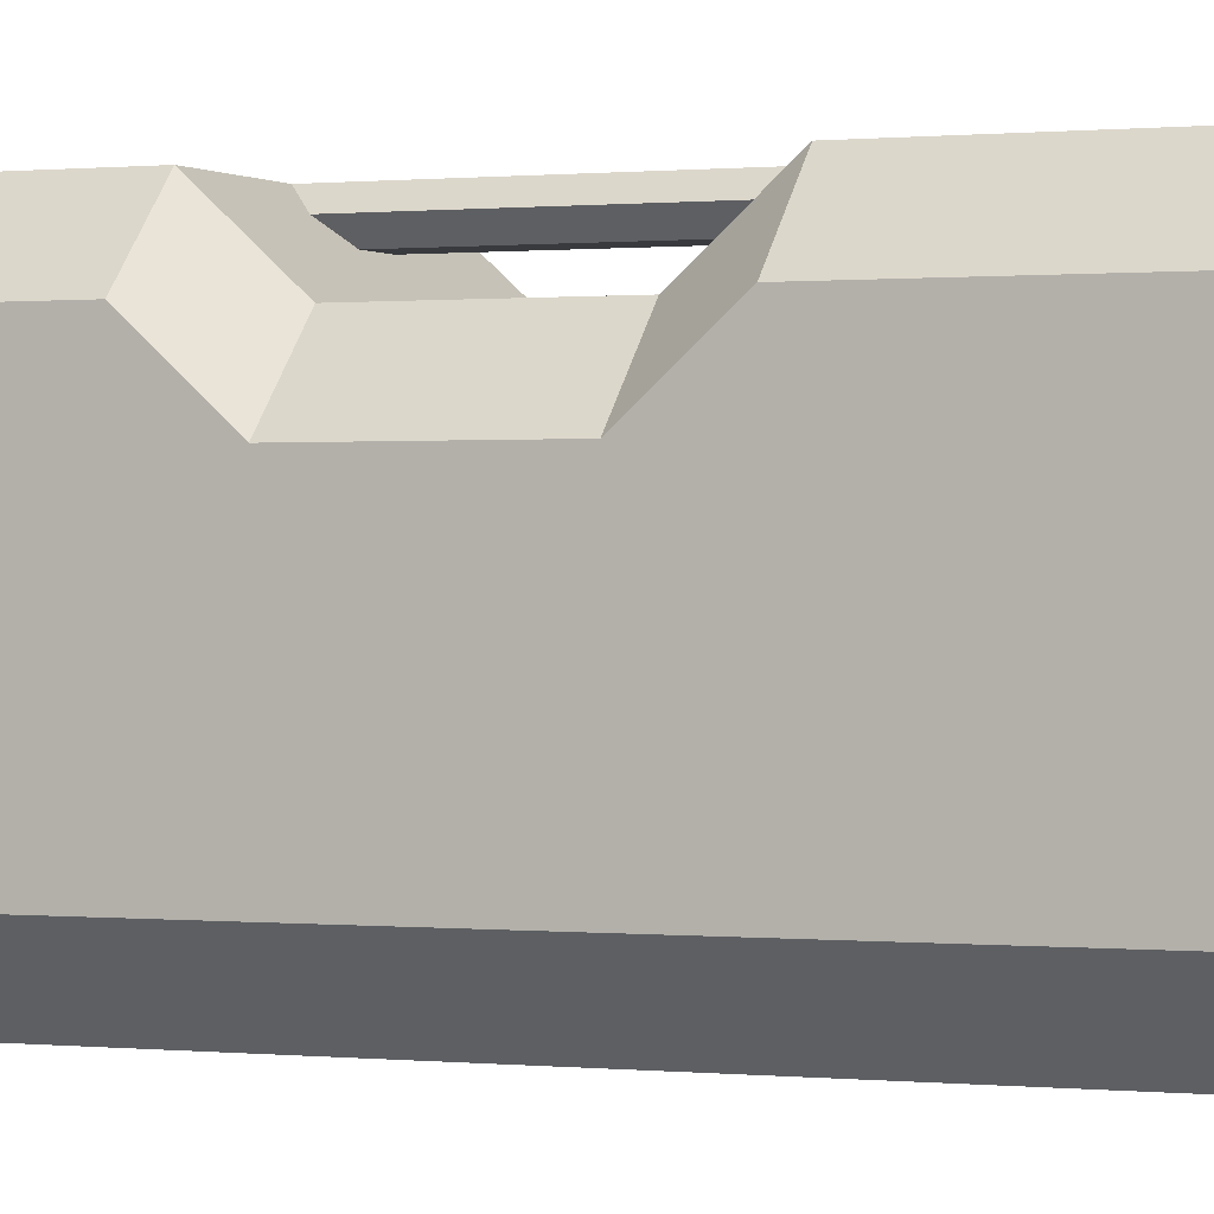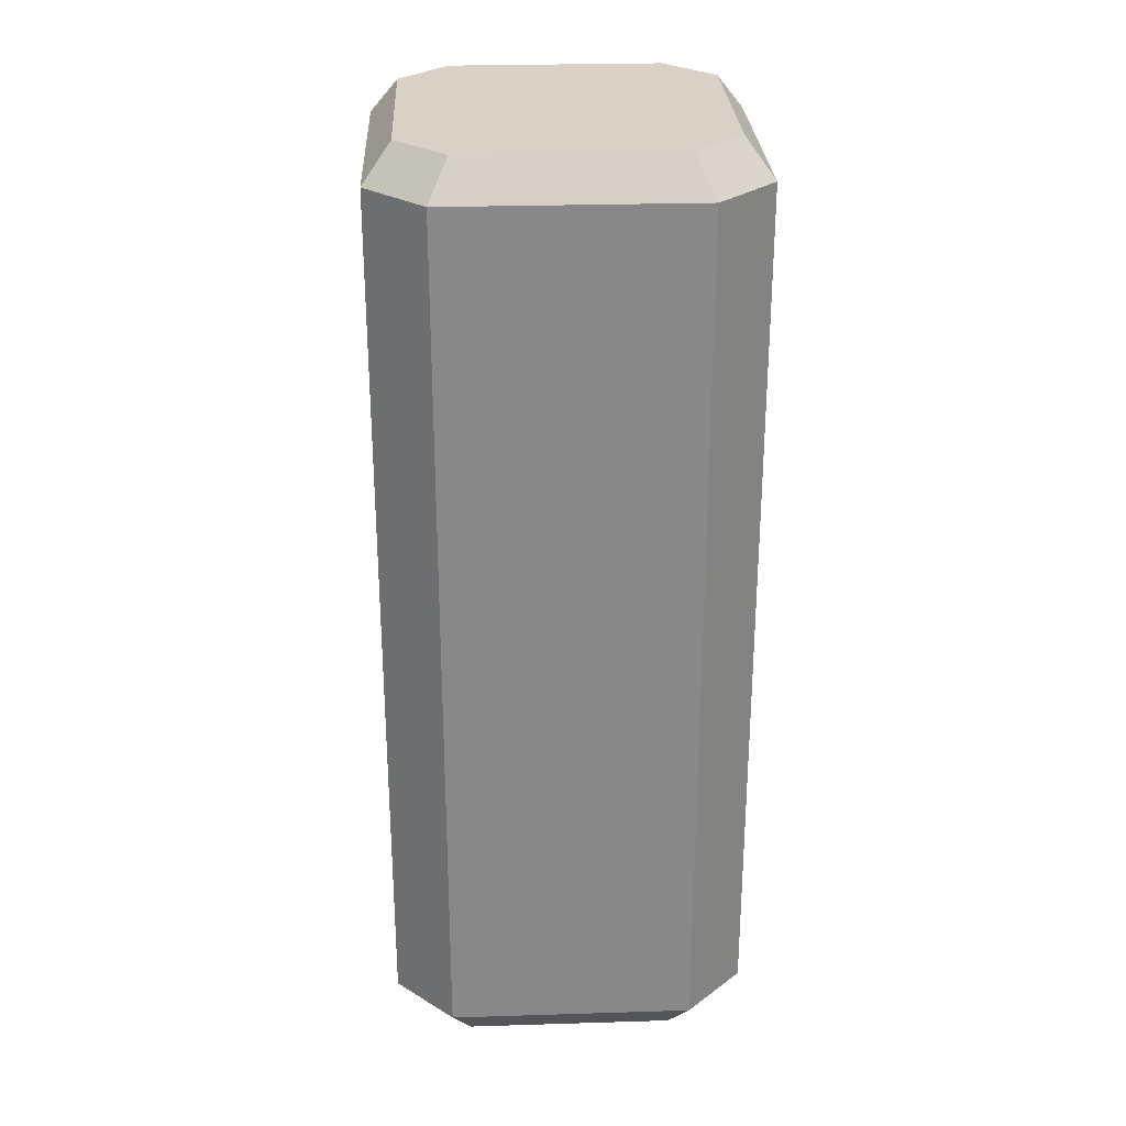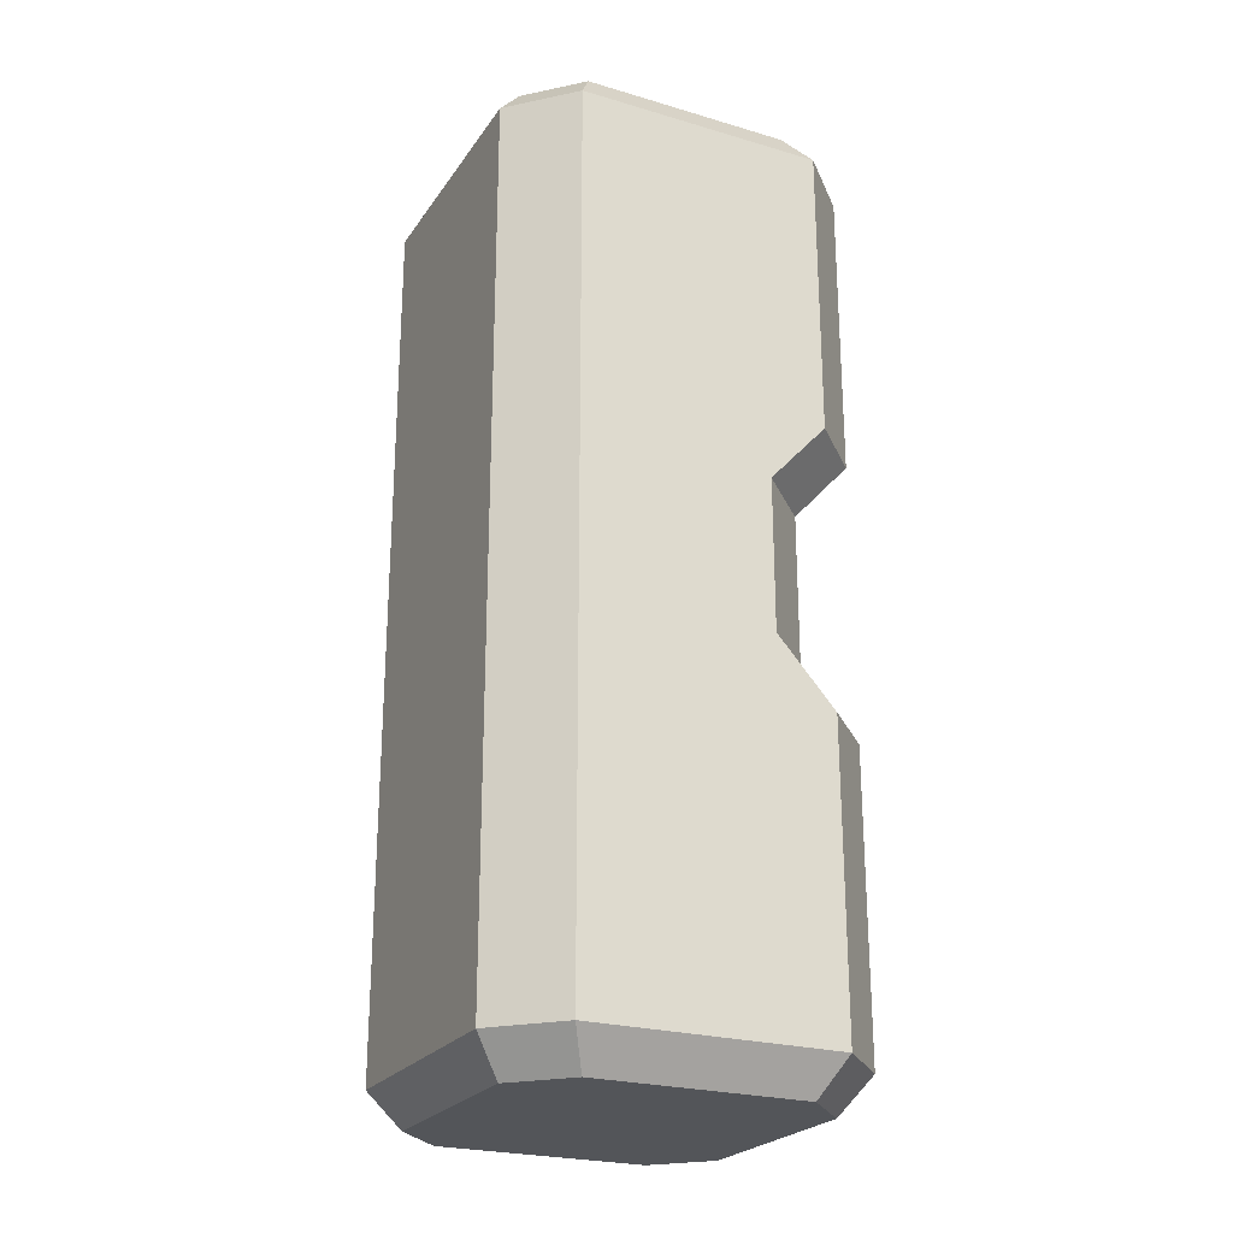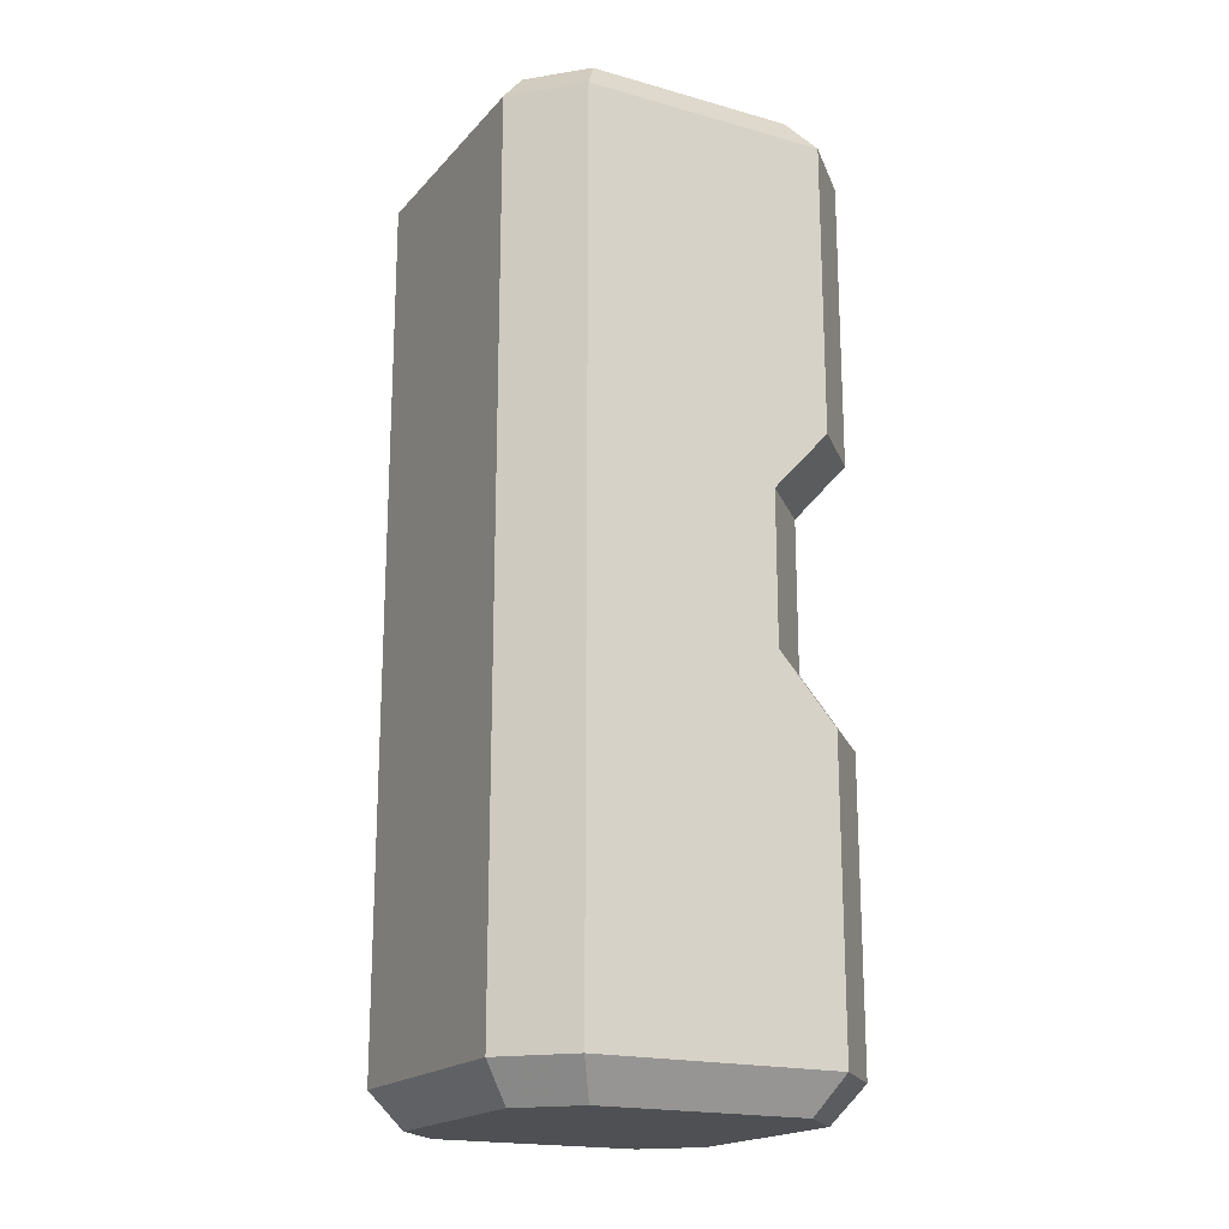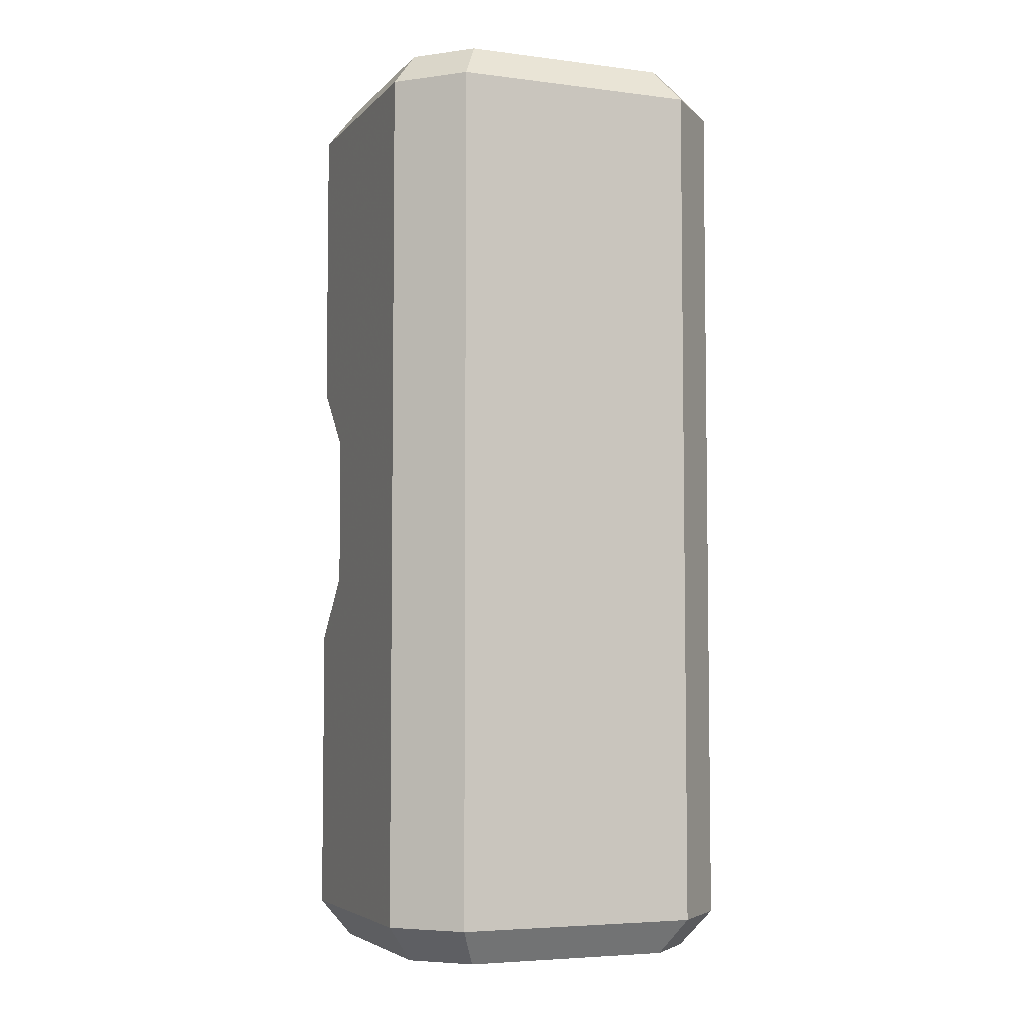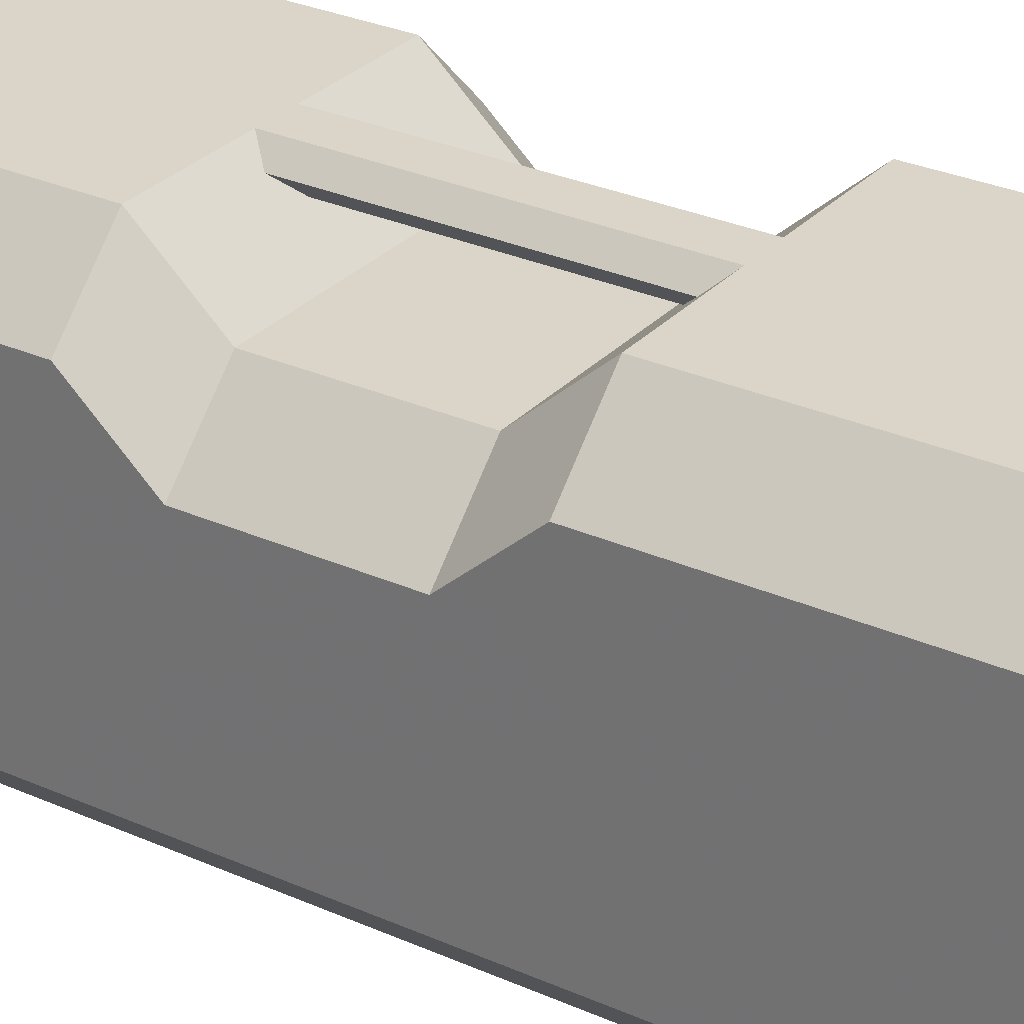
<metadata>
{"format":"obj","ext":"obj","renderer":"f3d","projection":"perspective","resolution":1024,"background":"white","views":[{"elev":0.3,"azim":113.3,"up":"+Y"},{"elev":27.6,"azim":-2.7,"up":"+Z"},{"elev":-24.2,"azim":64.0,"up":"+Z"},{"elev":-18.8,"azim":61.9,"up":"+Z"},{"elev":-5.1,"azim":-21.8,"up":"+Z"},{"elev":29.3,"azim":123.5,"up":"+Y"}]}
</metadata>
<code>
v  23.01 0 36.14
v  57.01 0 36.14
v  57.01 0 56.91
v  23.01 0 56.91
v  23.01 42 36.14
v  23.01 42 56.91
v  57.01 42 56.91
v  57.01 42 36.14
v  54.41 46.18 111.5
v  25.61 46.18 111.5
v  18.83 39.4 111.5
v  18.83 10.6 111.5
v  25.61 3.824 111.5
v  54.41 3.824 111.5
v  61.19 10.6 111.5
v  61.19 39.4 111.5
v  65.01 8 36.14
v  65.01 34 36.14
v  65.01 34 56.91
v  65.01 8 56.91
v  25.61 46.18 -18.48
v  54.41 46.18 -18.48
v  61.19 39.4 -18.48
v  61.19 10.6 -18.48
v  54.41 3.824 -18.48
v  25.61 3.824 -18.48
v  18.83 10.6 -18.48
v  18.83 39.4 -18.48
v  15.01 8 56.91
v  15.01 34 56.91
v  15.01 34 36.14
v  15.01 8 36.14
v  23.01 0 -13.48
v  57.01 0 -13.48
v  57.01 0 27.27
v  23.01 0 27.27
v  57.01 0 106.5
v  23.01 0 106.5
v  23.01 0 65.77
v  57.01 0 65.77
v  57.01 50 -13.48
v  23.01 50 -13.48
v  23.01 50 27.27
v  37.56 50 27.27
v  42.47 50 27.27
v  57.01 50 27.27
v  23.01 50 106.5
v  57.01 50 106.5
v  57.01 50 65.77
v  42.47 50 65.77
v  37.56 50 65.77
v  23.01 50 65.77
v  65.01 8 -13.48
v  65.01 42 -13.48
v  65.01 42 27.27
v  65.01 8 27.27
v  65.01 42 106.5
v  65.01 8 106.5
v  65.01 8 65.77
v  65.01 42 65.77
v  15.01 8 106.5
v  15.01 42 106.5
v  15.01 42 65.77
v  15.01 8 65.77
v  15.01 42 -13.48
v  15.01 8 -13.48
v  15.01 8 27.27
v  15.01 42 27.27
v  35.56 48 29.49
v  44.47 48 29.49
v  44.47 48 63.56
v  35.56 48 63.56
v  42.47 46 31.71
v  37.56 46 31.71
v  37.56 46 61.34
v  42.47 46 61.34
g LOW
f 1 2 3 4
f 5 6 7 8
f 9 10 11 12 13 14 15 16
f 17 18 19 20
f 21 22 23 24 25 26 27 28
f 29 30 31 32
f 33 34 35 36
f 37 38 39 40
f 41 42 43 44 45 46
f 47 48 49 50 51 52
f 53 54 55 56
f 57 58 59 60
f 61 62 63 64
f 65 66 67 68
f 36 35 2 1
f 40 39 4 3
f 56 55 18 17
f 60 59 20 19
f 64 63 30 29
f 68 67 32 31
f 38 61 64 39
f 34 53 56 35
f 48 57 60 49
f 42 65 68 43
f 39 64 29 4
f 36 67 66 33
f 35 56 17 2
f 40 59 58 37
f 49 60 19 7
f 46 55 54 41
f 43 68 31 5
f 52 63 62 47
f 4 29 32 1
f 1 32 67 36
f 2 17 20 3
f 3 20 59 40
f 7 19 18 8
f 8 18 55 46
f 5 31 30 6
f 6 30 63 52
f 38 37 14 13
f 37 58 15 14
f 58 57 16 15
f 57 48 9 16
f 48 47 10 9
f 47 62 11 10
f 62 61 12 11
f 61 38 13 12
f 34 33 26 25
f 33 66 27 26
f 66 65 28 27
f 65 42 21 28
f 42 41 22 21
f 41 54 23 22
f 54 53 24 23
f 53 34 25 24
f 43 5 69
f 8 46 70
f 49 7 71
f 6 52 72
f 5 8 73 74
f 7 6 75 76
f 74 73 76 75
f 45 44 51 50
f 46 45 70
f 43 69 44
f 52 51 72
f 49 71 50
f 69 5 74
f 70 73 8
f 71 7 76
f 72 75 6
f 44 69 72 51
f 69 74 75 72
f 73 70 71 76
f 70 45 50 71

</code>
